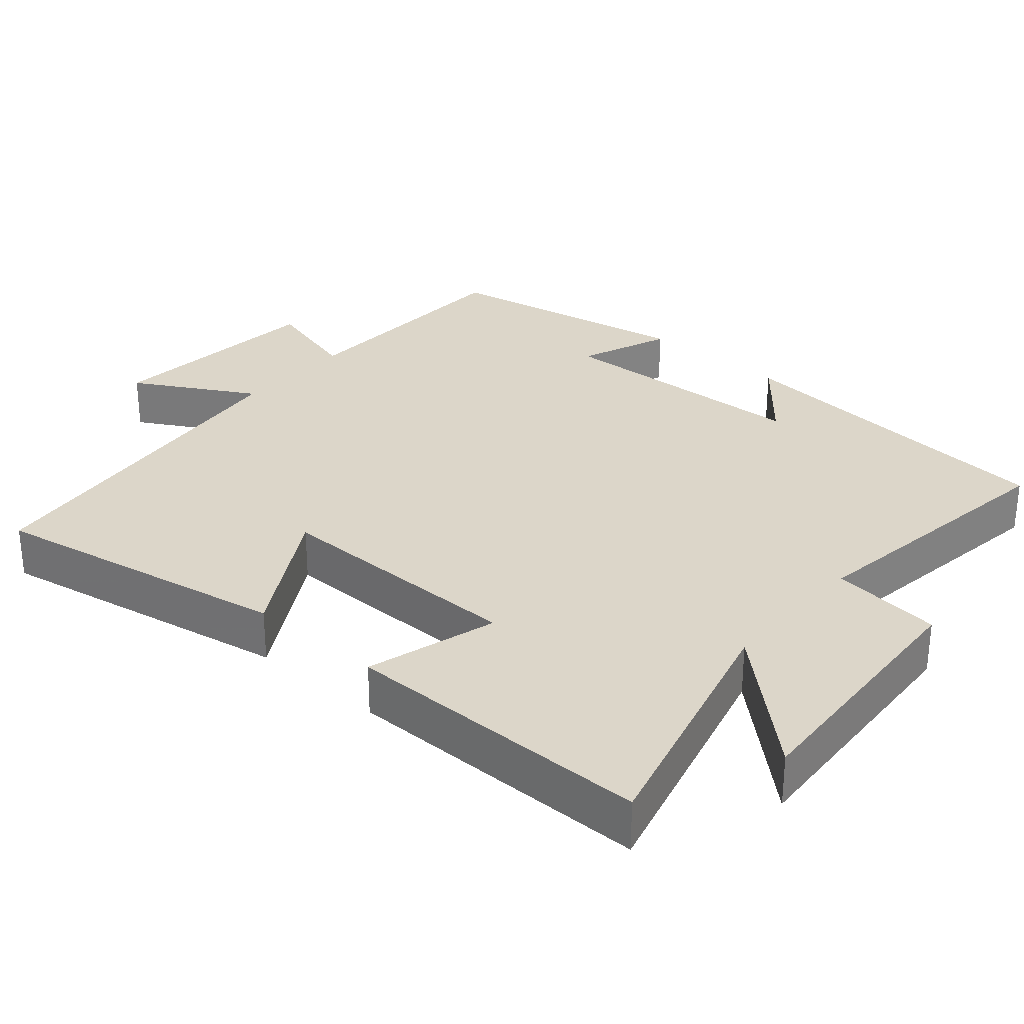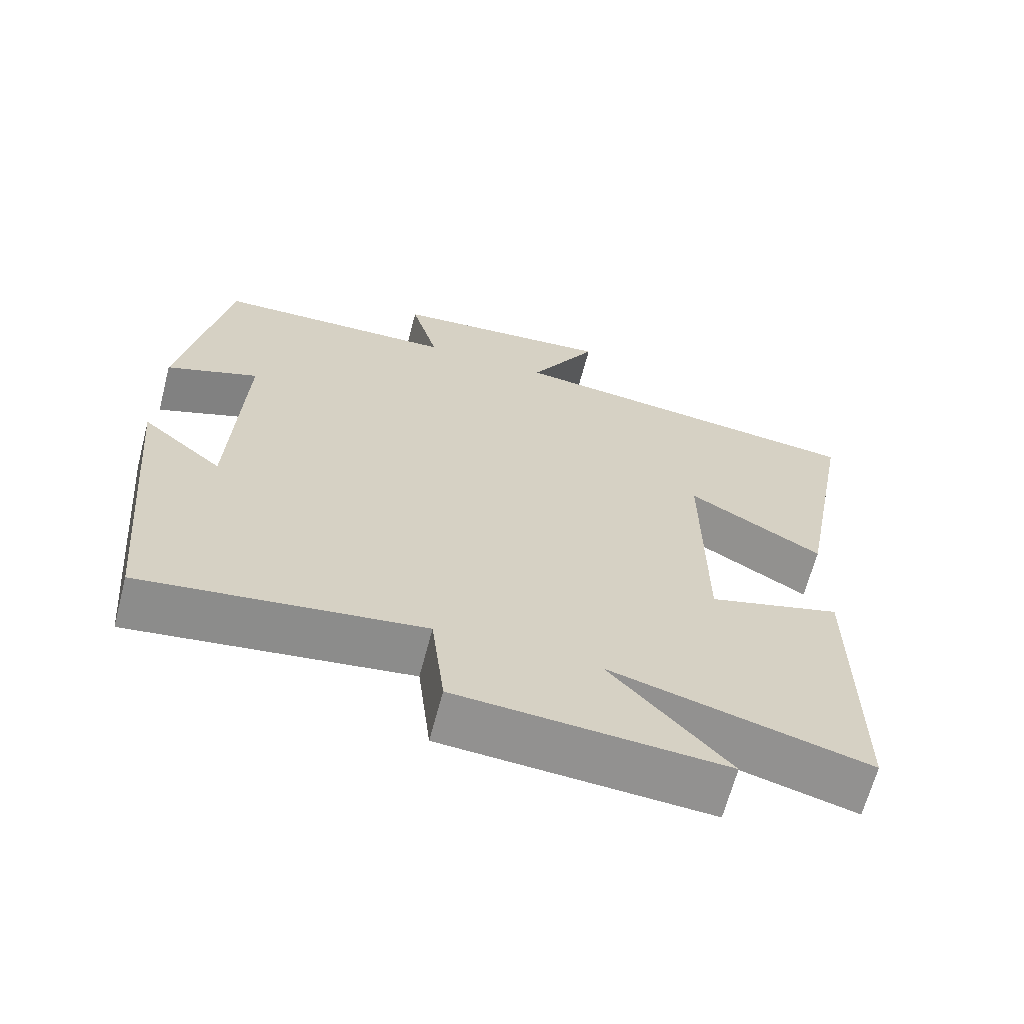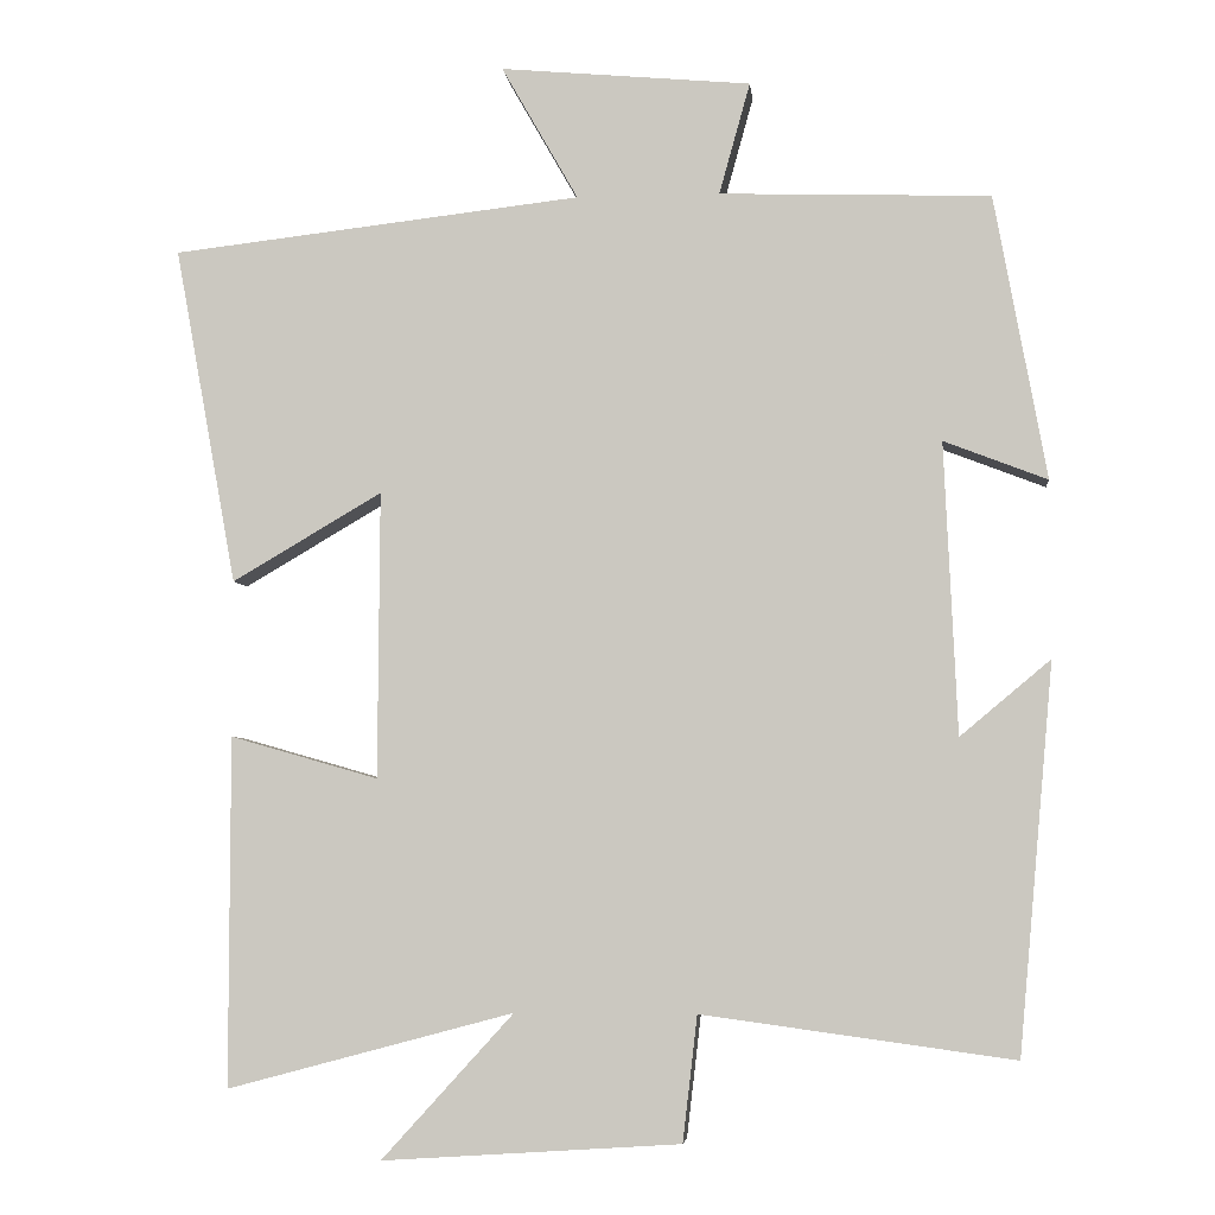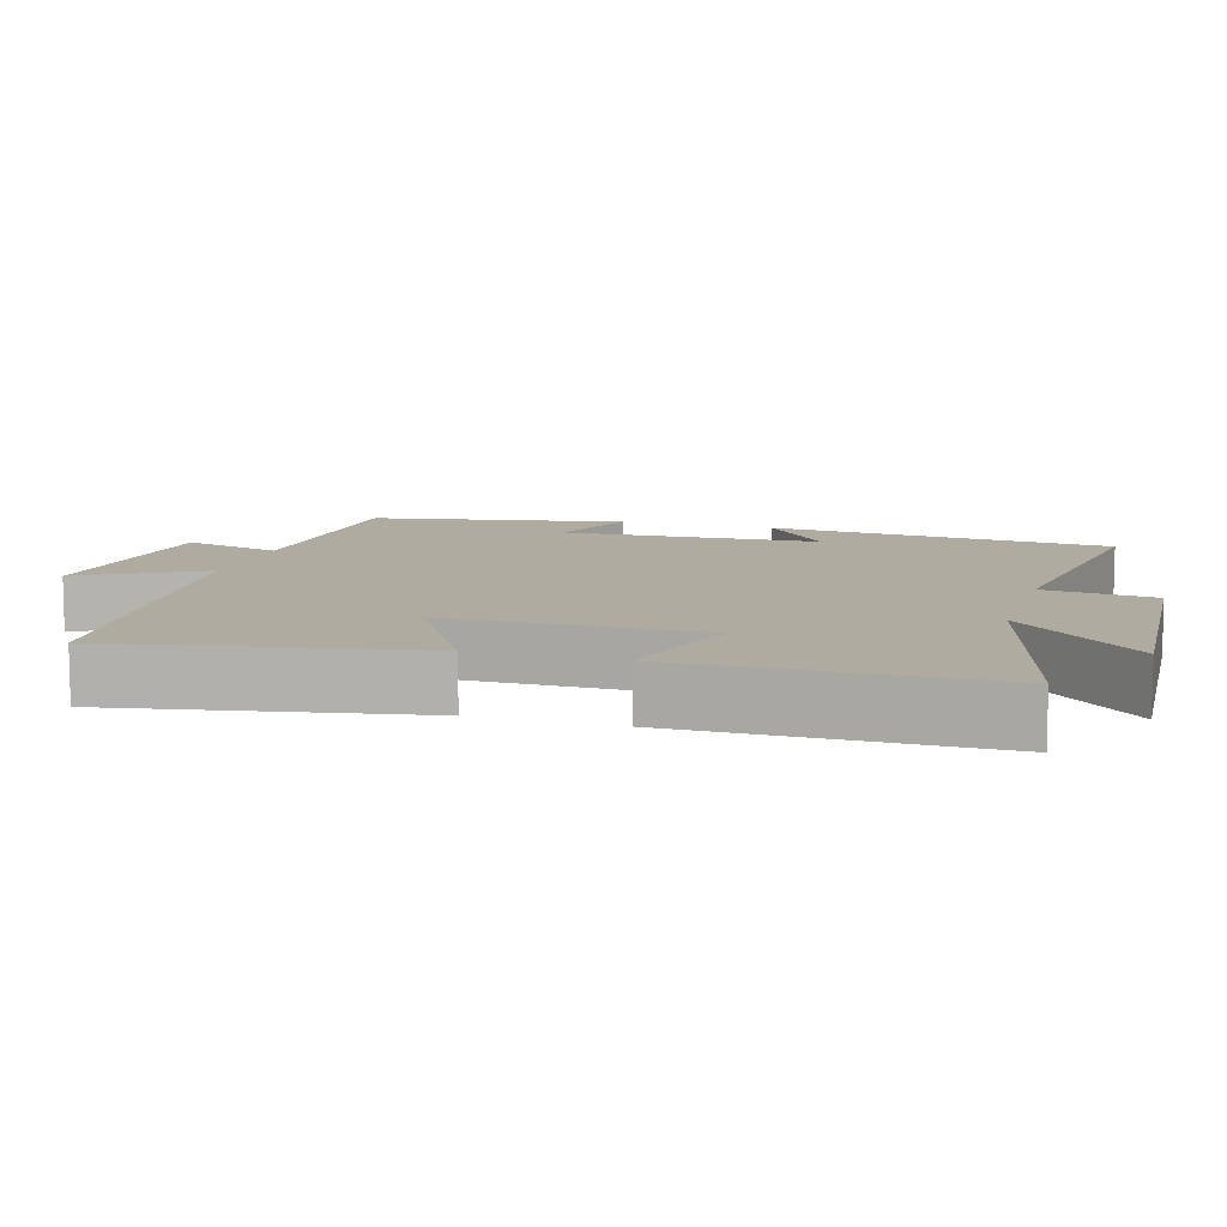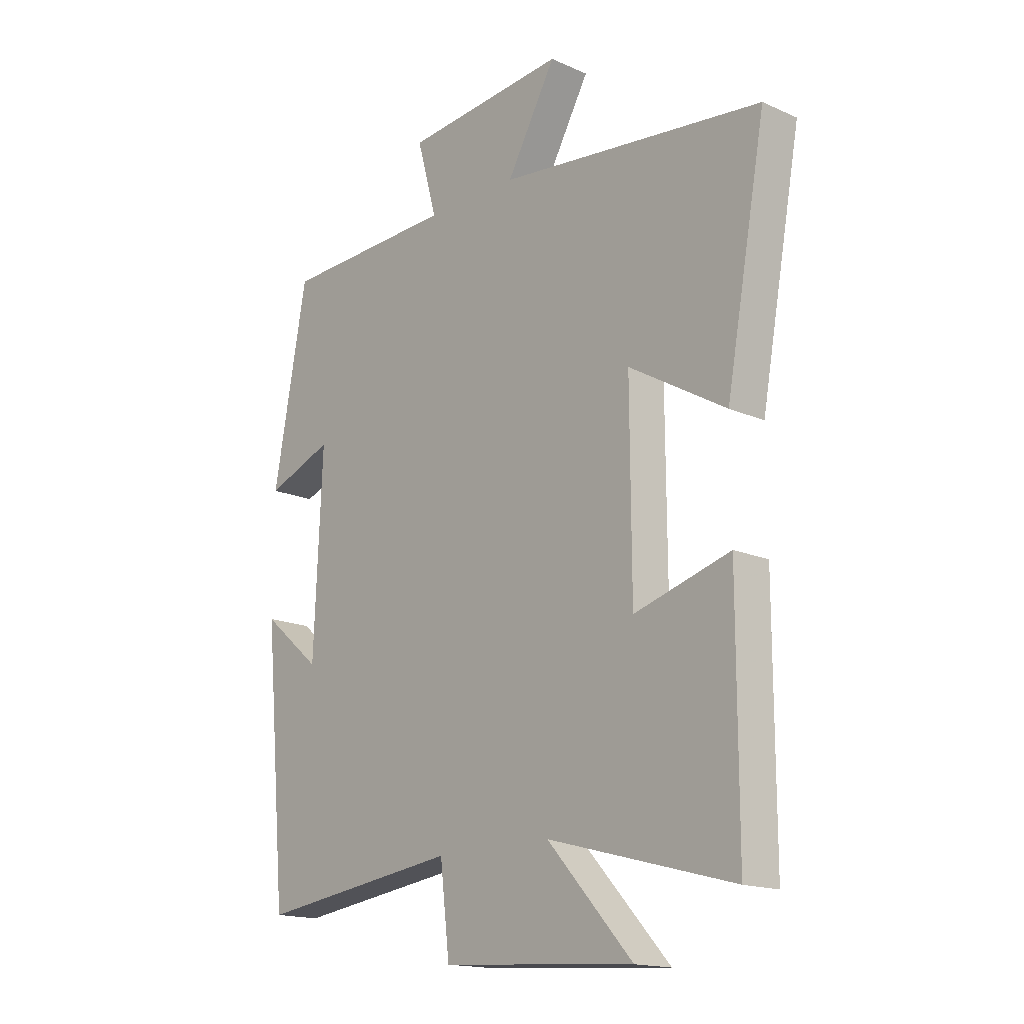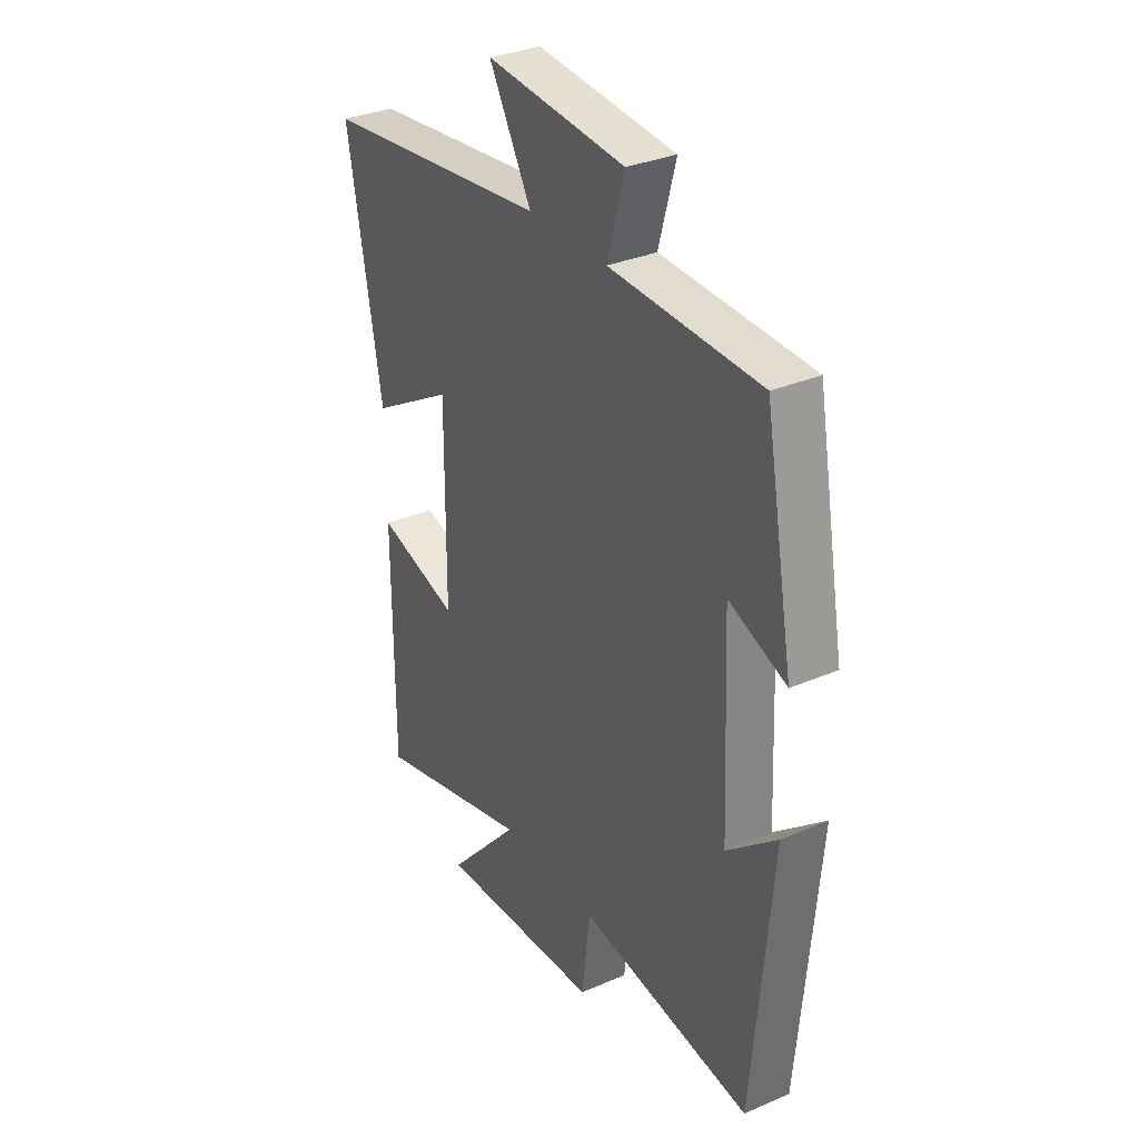
<metadata>
{"format":"obj","ext":"obj","renderer":"f3d","projection":"perspective","resolution":1024,"background":"white","views":[{"elev":30.2,"azim":131.0,"up":"+Y"},{"elev":-65.7,"azim":-14.7,"up":"+Z"},{"elev":-4.9,"azim":-174.0,"up":"+Z"},{"elev":9.8,"azim":106.6,"up":"+Y"},{"elev":-16.4,"azim":47.8,"up":"+Z"},{"elev":32.4,"azim":-120.9,"up":"+Z"}]}
</metadata>
<code>
v -0.436 0.07 0.489
v -0.104 0.07 0.5
v -0.142 0.07 0.637
v 0.166 0.07 0.665
v 0.072 0.07 0.5
v 0.576 0.07 0.442
v 0.5 0.07 0.027
v 0.316 0.07 0.135
v 0.318 0.07 -0.217
v 0.5 0.07 -0.165
v 0.5 0.07 -0.594
v 0.148 0.07 -0.5
v 0.31 0.07 -0.678
v -0.056 0.07 -0.654
v -0.074 0.07 -0.5
v -0.457 0.07 -0.552
v -0.5 0.07 -0.076
v -0.389 0.07 -0.169
v -0.373 0.07 0.189
v -0.5 0.07 0.14
v -0.436 0 0.489
v -0.104 0 0.5
v -0.142 0 0.637
v 0.166 0 0.665
v 0.072 0 0.5
v 0.576 0 0.442
v 0.5 0 0.027
v 0.316 0 0.135
v 0.318 0 -0.217
v 0.5 0 -0.165
v 0.5 0 -0.594
v 0.148 0 -0.5
v 0.31 0 -0.678
v -0.056 0 -0.654
v -0.074 0 -0.5
v -0.457 0 -0.552
v -0.5 0 -0.076
v -0.389 0 -0.169
v -0.373 0 0.189
v -0.5 0 0.14
f 19 20 1 2
f 18 19 2
f 15 16 17 18
f 15 18 2
f 12 13 14 15
f 12 15 2
f 9 10 11 12
f 8 9 12 2
f 5 6 7 8
f 5 8 2 3
f 3 4 5
f 22 21 40 39
f 22 39 38
f 38 37 36 35
f 22 38 35
f 35 34 33 32
f 22 35 32
f 32 31 30 29
f 22 32 29 28
f 28 27 26 25
f 23 22 28 25
f 25 24 23
f 1 21 22 2
f 2 22 23 3
f 3 23 24 4
f 4 24 25 5
f 5 25 26 6
f 6 26 27 7
f 7 27 28 8
f 8 28 29 9
f 9 29 30 10
f 10 30 31 11
f 11 31 32 12
f 12 32 33 13
f 13 33 34 14
f 14 34 35 15
f 15 35 36 16
f 16 36 37 17
f 17 37 38 18
f 18 38 39 19
f 19 39 40 20
f 20 40 21 1

</code>
